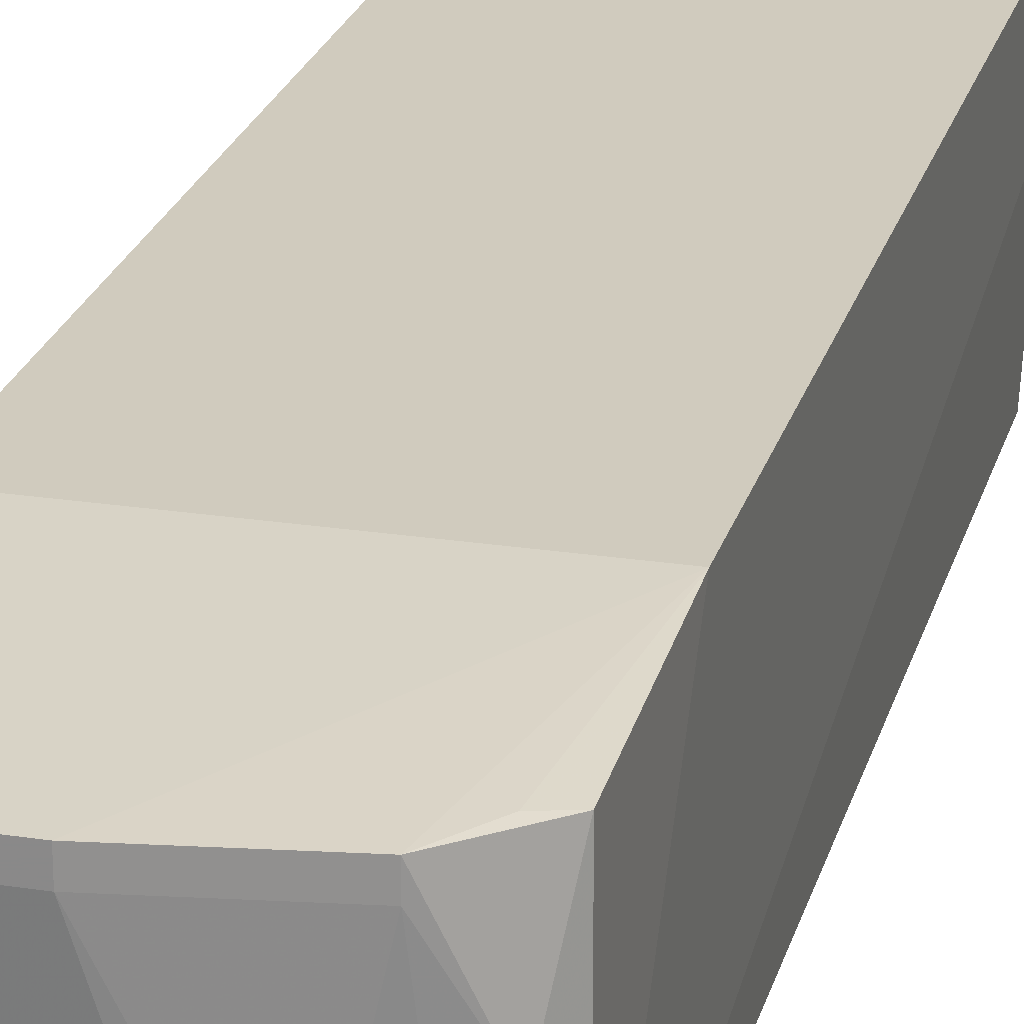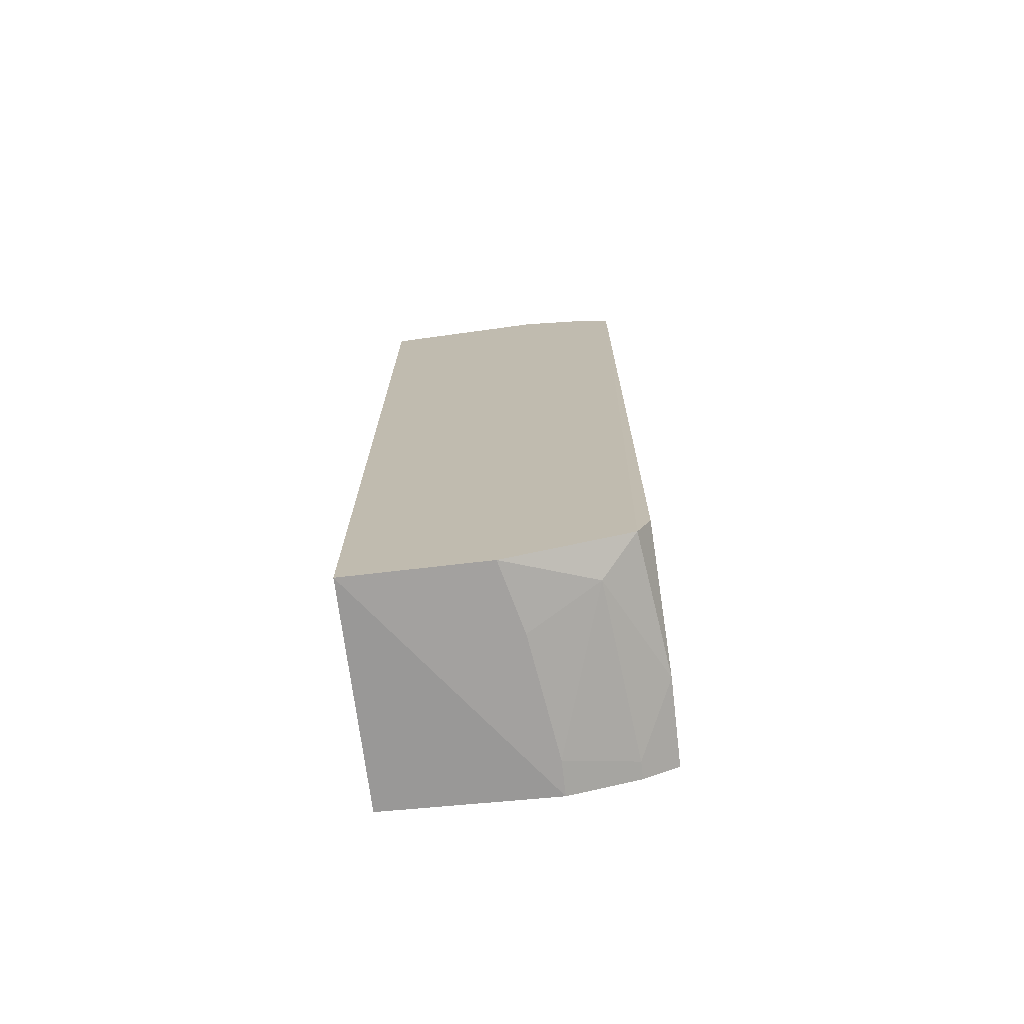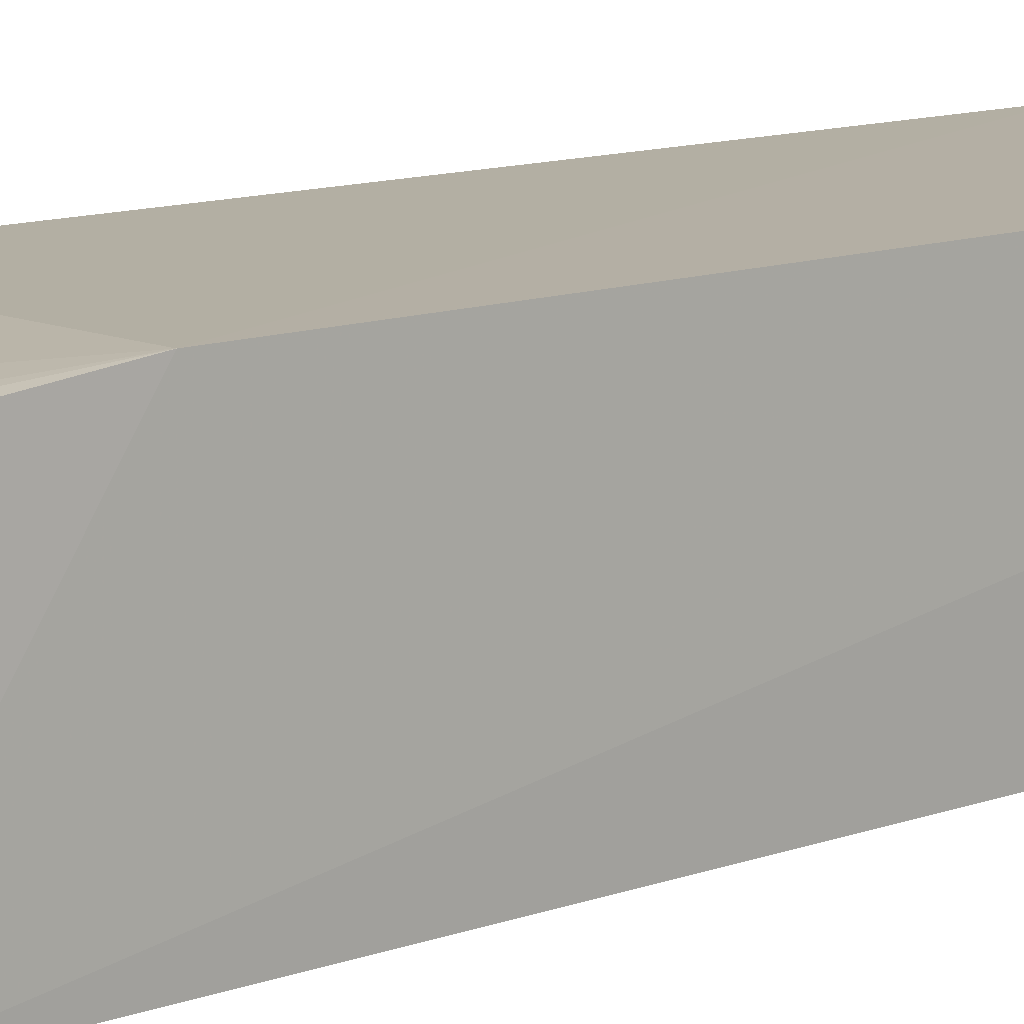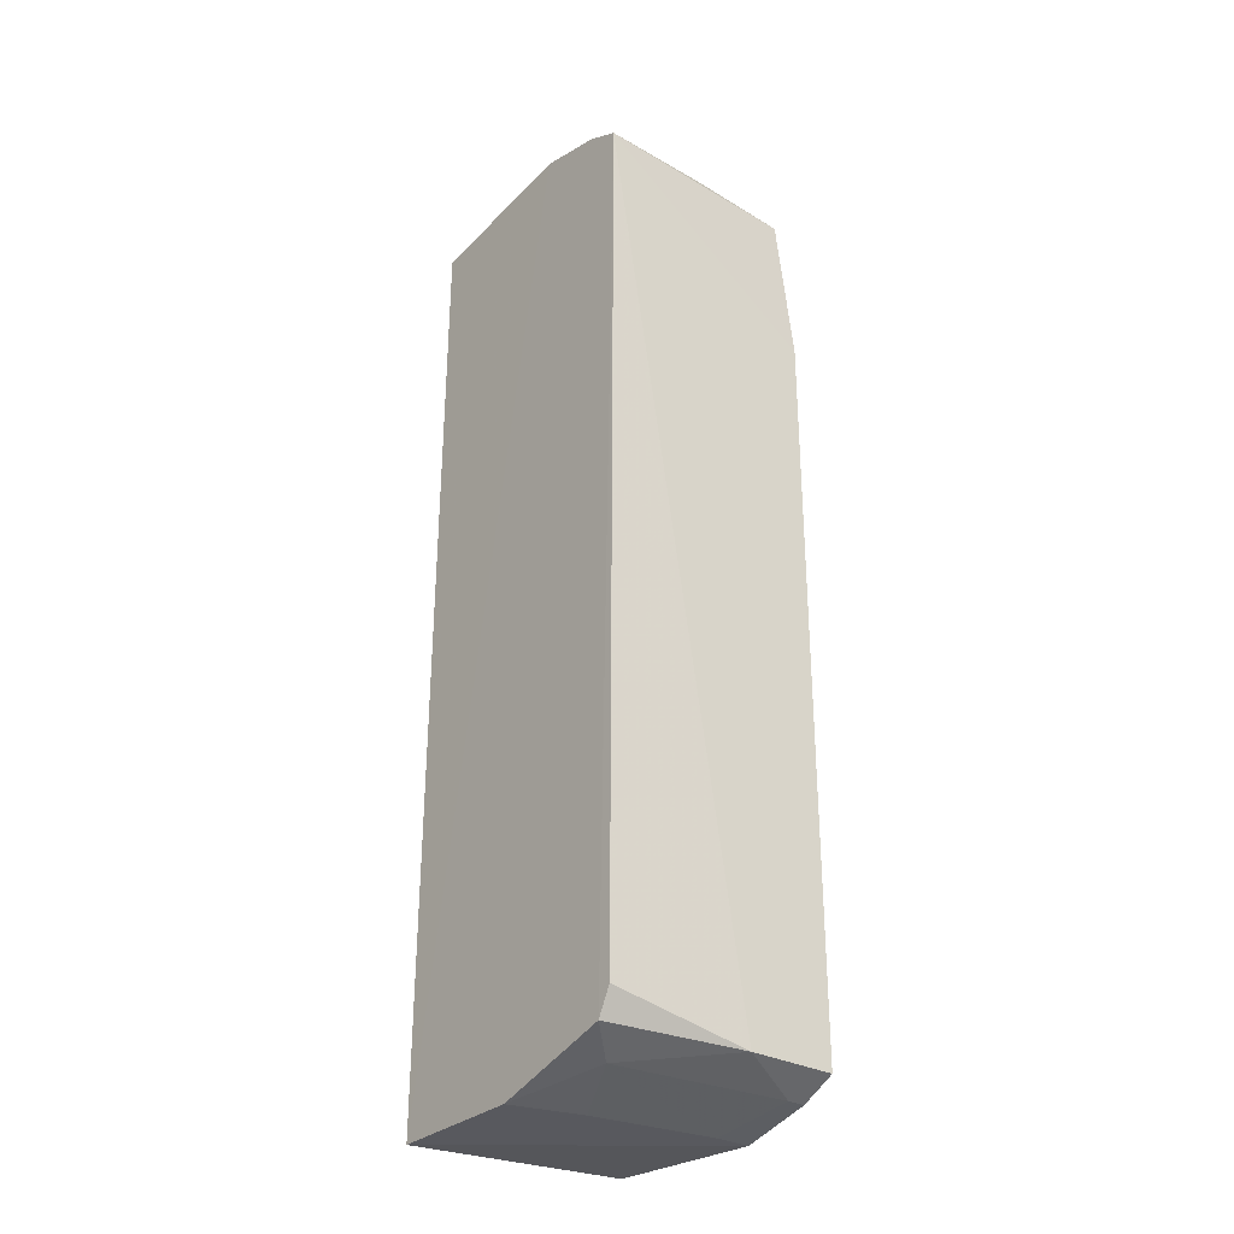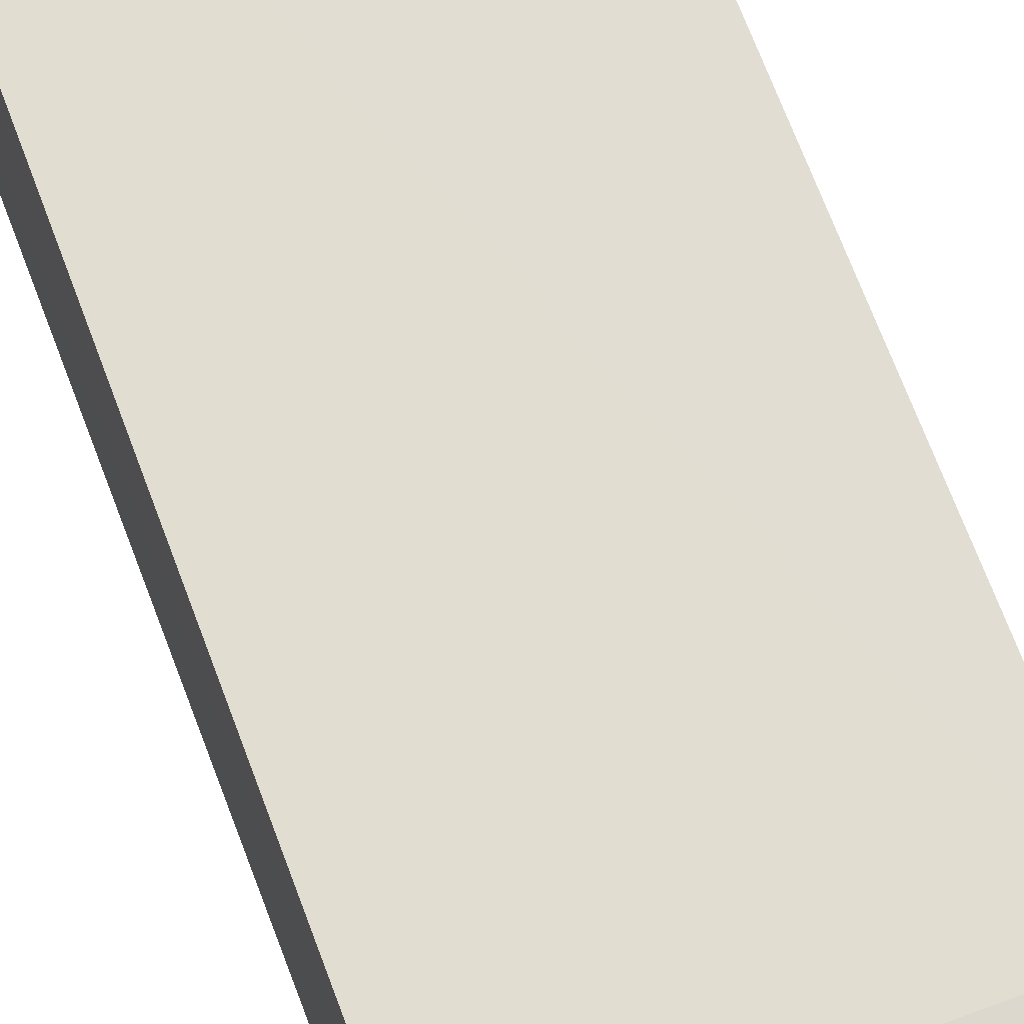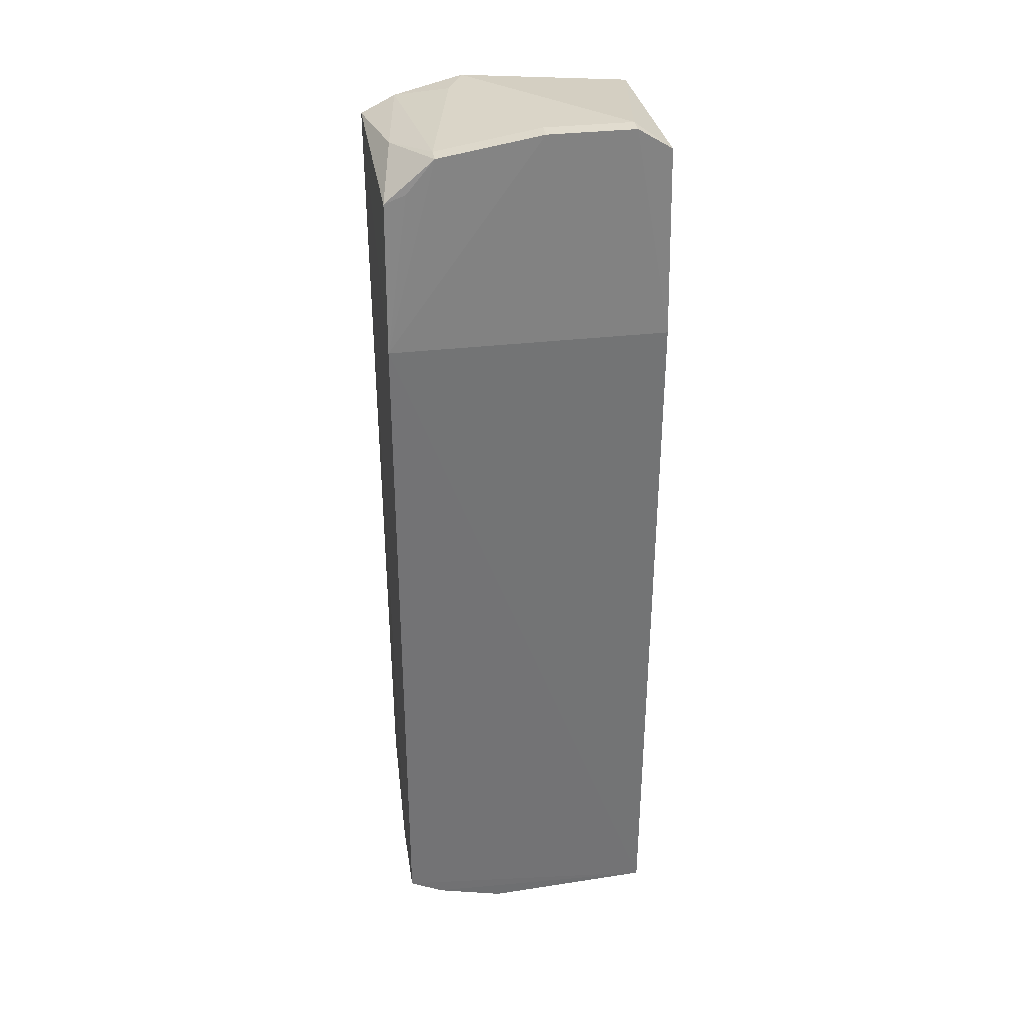
<metadata>
{"format":"obj","ext":"obj","renderer":"f3d","projection":"perspective","resolution":1024,"background":"white","views":[{"elev":23.5,"azim":-165.5,"up":"+Z"},{"elev":-72.3,"azim":-173.4,"up":"+Y"},{"elev":11.1,"azim":-132.4,"up":"+Z"},{"elev":-30.4,"azim":-128.2,"up":"+Y"},{"elev":68.4,"azim":159.6,"up":"+Z"},{"elev":34.5,"azim":-8.8,"up":"+Y"}]}
</metadata>
<code>
v -0.004023 0.05039 0.06653
v -0.004193 -0.07596 0.06896
v -0.003965 -0.07739 0.03846
v -0.04129 0.04626 0.03846
v -0.04129 0.02526 0.06879
v -0.004277 0.04891 0.03853
v -0.003965 0.02526 0.06879
v -0.0343 0.05093 0.06646
v -0.04129 -0.07273 0.06879
v -0.0273 0.05093 0.03846
v -0.008631 0.05326 0.06646
v -0.04092 0.04533 0.06658
v -0.0273 -0.07739 0.06879
v -0.04076 -0.06924 0.03849
v -0.03663 0.04859 0.03846
v -0.0203 0.05326 0.06646
v -0.008631 0.05326 0.06413
v -0.03896 0.04859 0.0548
v -0.03808 0.0465 0.06674
v -0.04129 -0.07273 0.05713
v -0.03896 -0.07273 0.03846
v -0.02963 0.05093 0.04313
v -0.0203 0.05326 0.06413
v -0.0343 0.05093 0.06413
v -0.03663 -0.07506 0.06879
v -0.02263 -0.07739 0.03846
v -0.0343 -0.07506 0.04313
v -0.03663 -0.07506 0.06646
v -0.02496 -0.07739 0.0478
v -0.0273 -0.07739 0.06413
f 6 1 3
f 7 2 3
f 7 3 1
f 7 5 2
f 9 2 5
f 9 5 4
f 10 6 3
f 10 3 4
f 11 7 1
f 11 5 7
f 12 4 5
f 13 3 2
f 15 10 4
f 16 8 5
f 16 5 11
f 17 11 1
f 17 1 6
f 17 6 10
f 17 16 11
f 18 12 8
f 18 4 12
f 18 15 4
f 19 12 5
f 19 5 8
f 19 8 12
f 20 9 4
f 20 4 14
f 21 14 4
f 21 4 3
f 21 20 14
f 22 10 15
f 23 17 10
f 23 16 17
f 23 10 22
f 23 8 16
f 24 18 8
f 24 15 18
f 24 22 15
f 24 23 22
f 24 8 23
f 25 9 20
f 25 13 2
f 25 2 9
f 26 21 3
f 26 3 13
f 27 20 21
f 27 21 26
f 28 25 20
f 28 20 27
f 28 13 25
f 29 27 26
f 29 26 13
f 30 28 27
f 30 13 28
f 30 29 13
f 30 27 29

</code>
